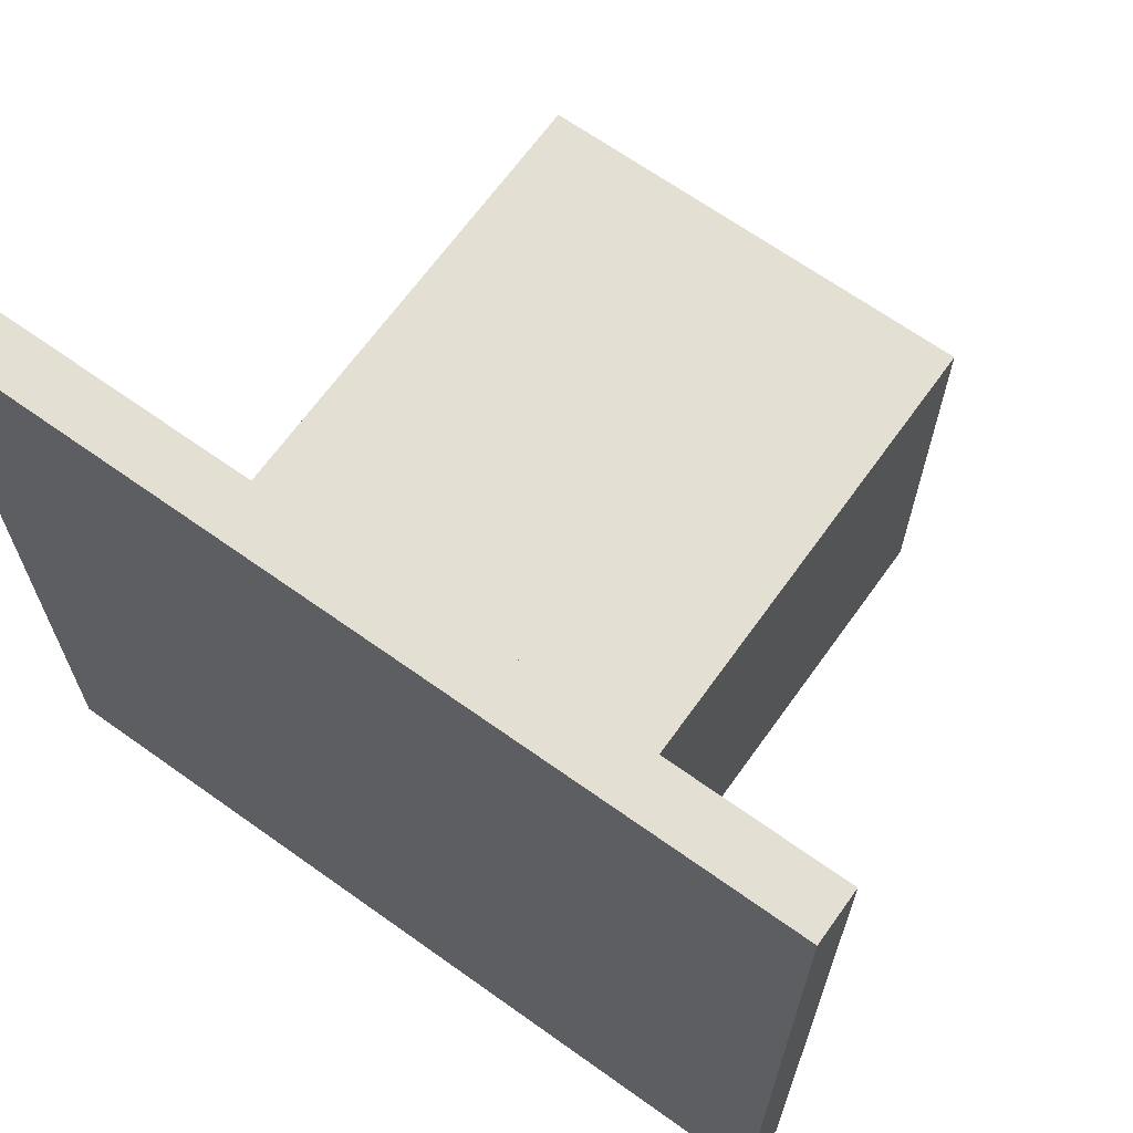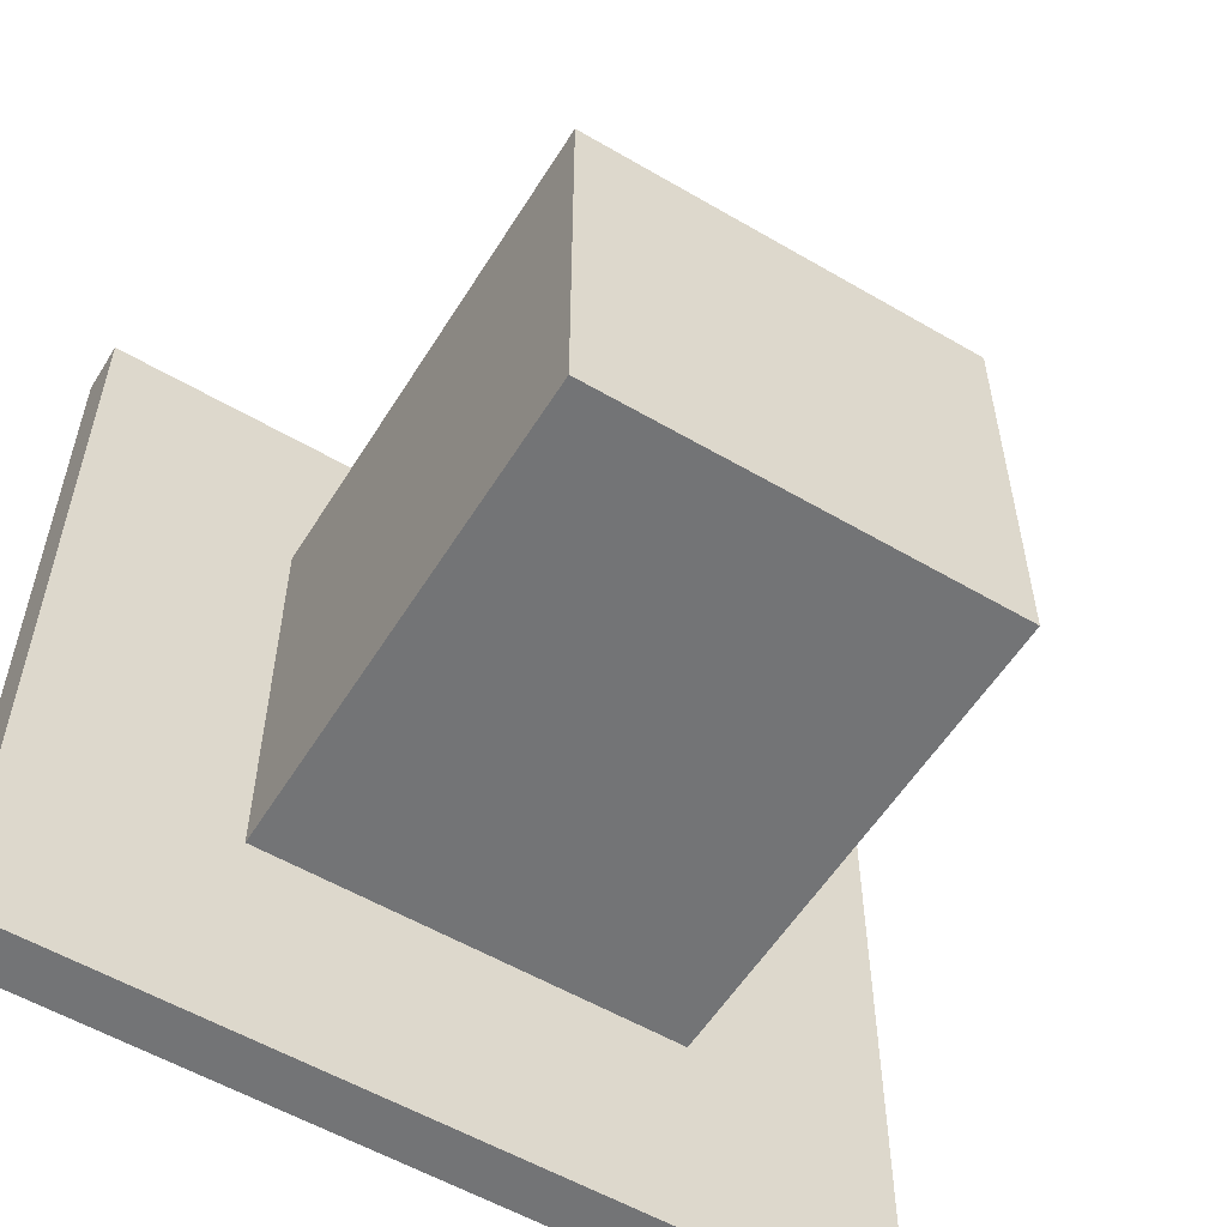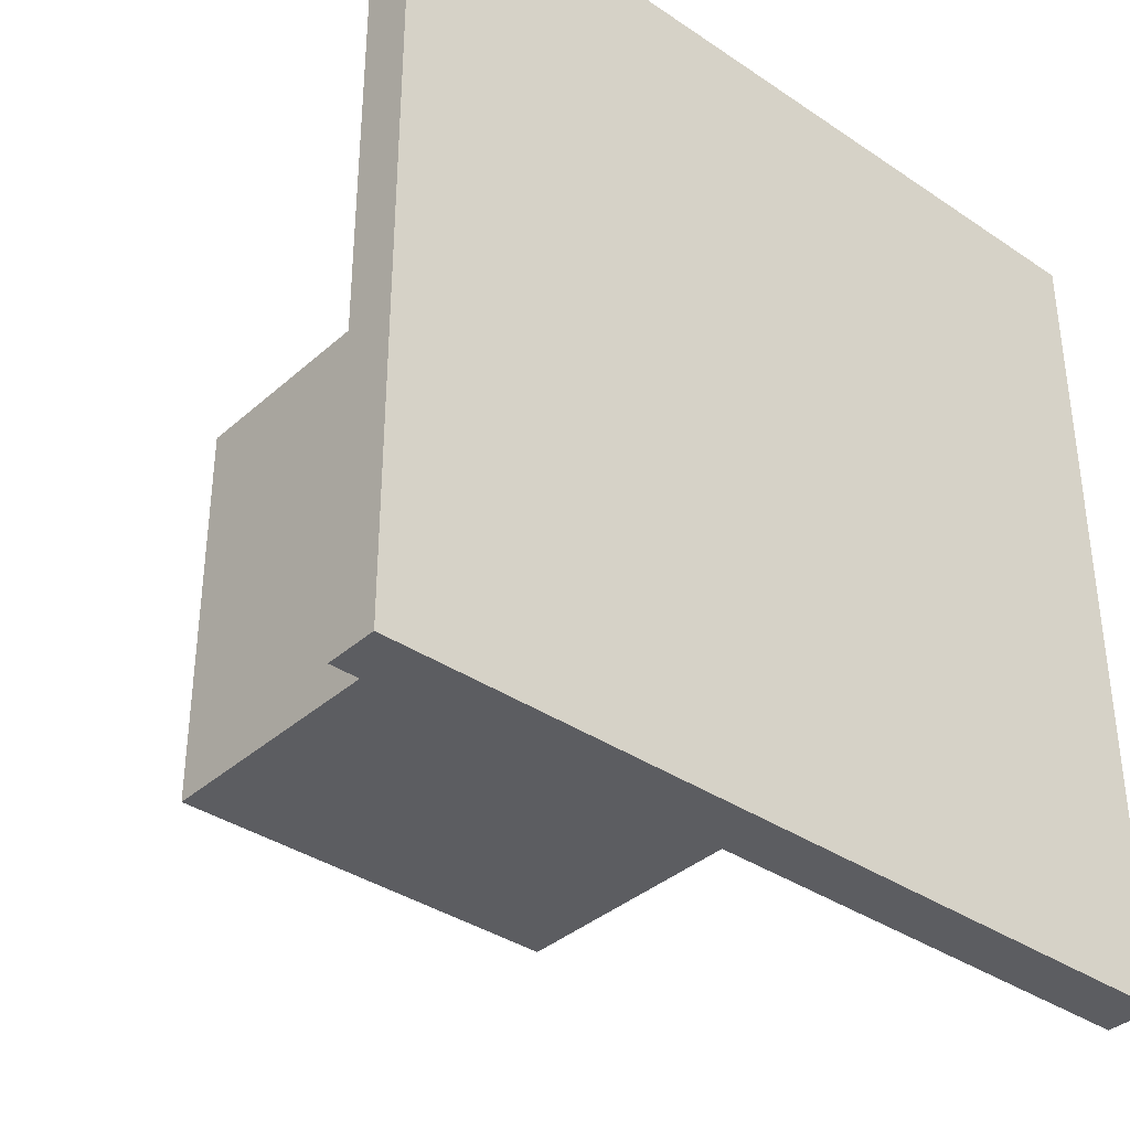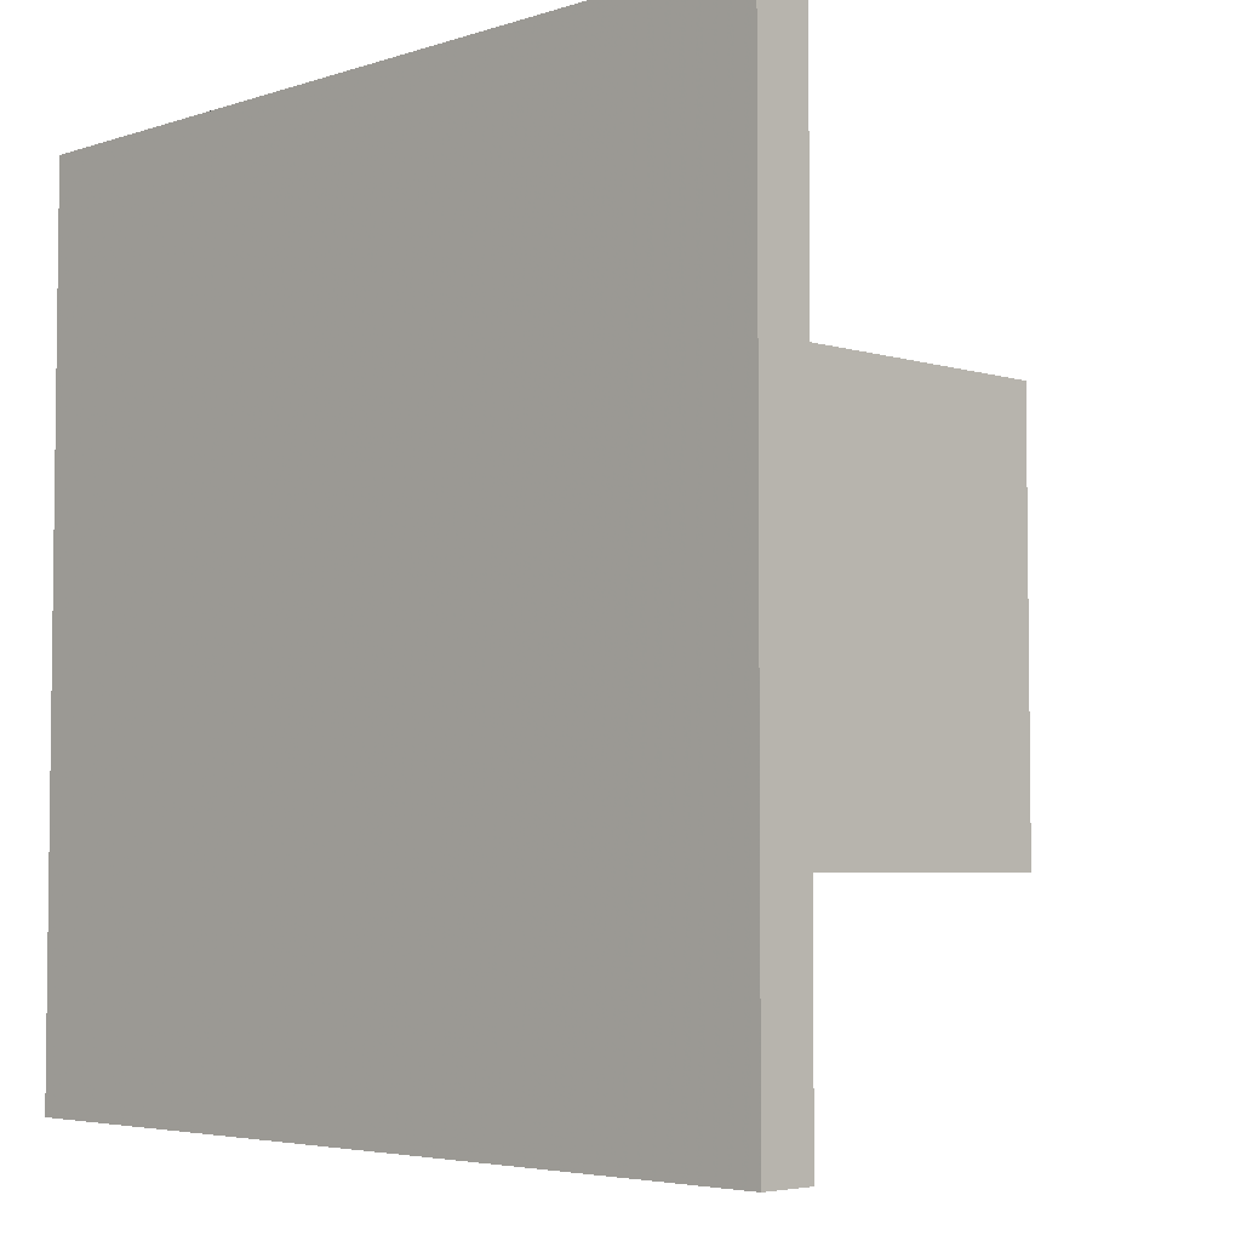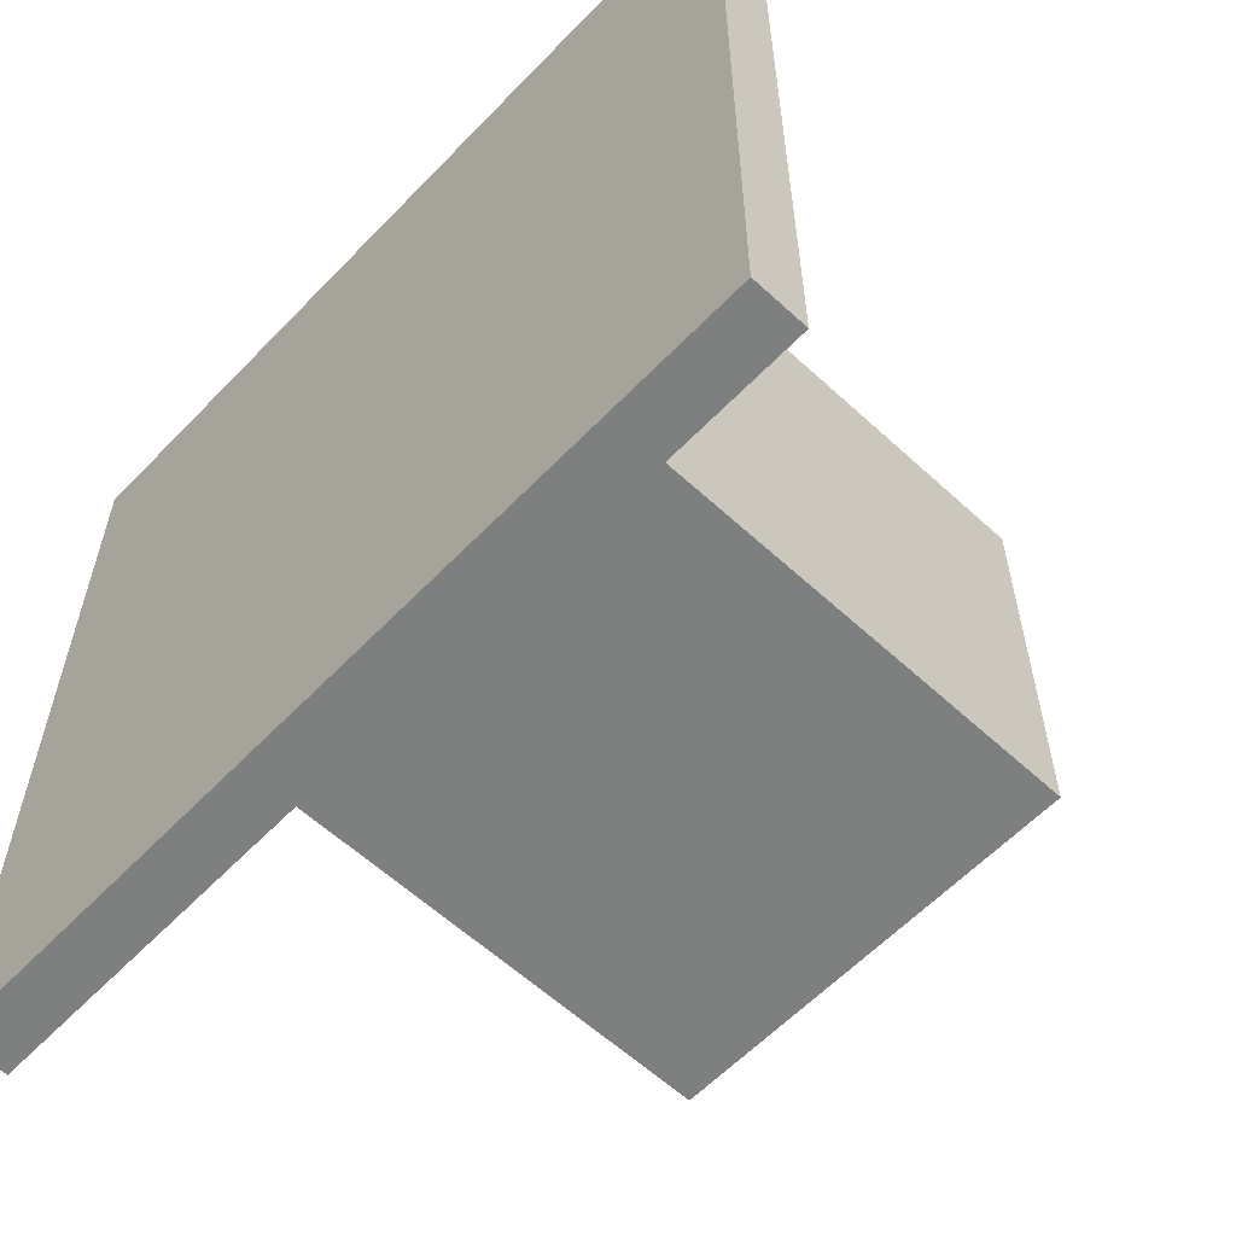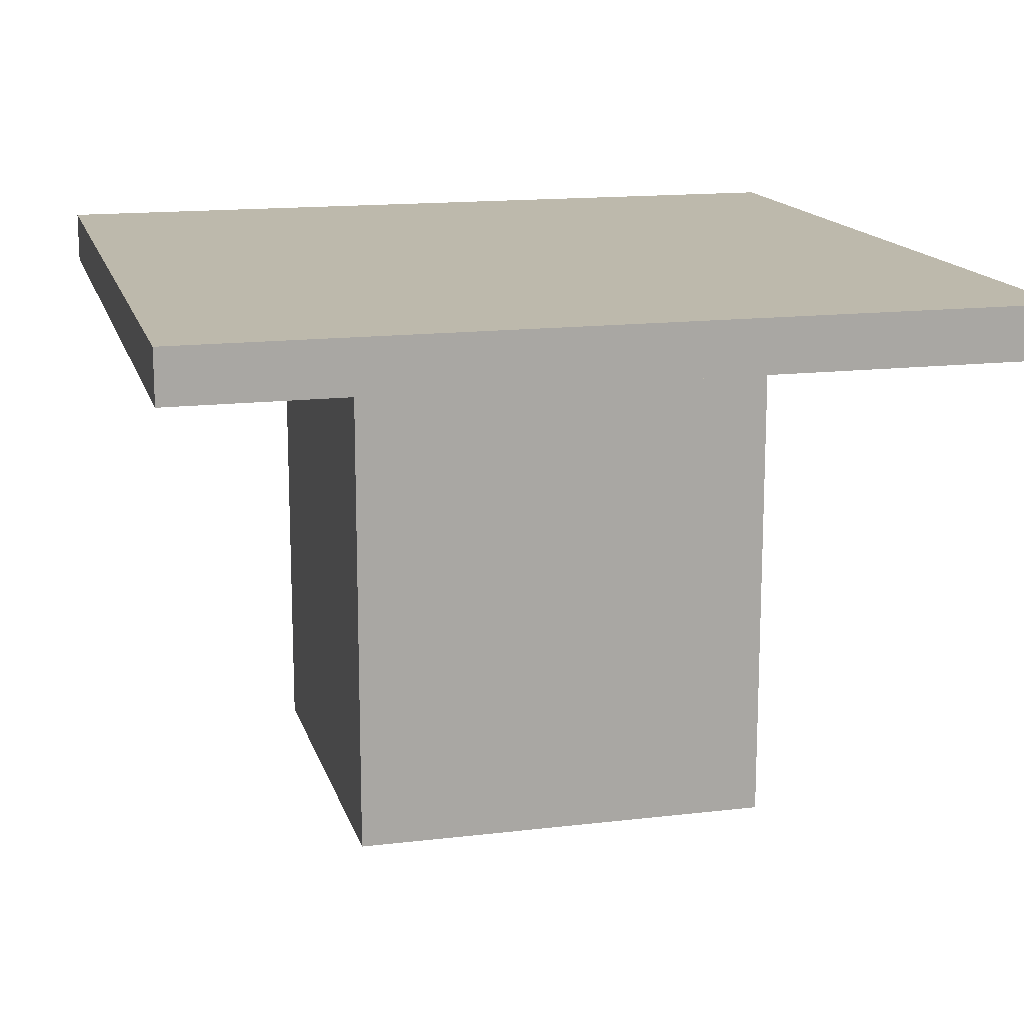
<metadata>
{"format":"obj","ext":"obj","renderer":"f3d","projection":"perspective","resolution":1024,"background":"white","views":[{"elev":66.8,"azim":-144.4,"up":"+Z"},{"elev":-56.1,"azim":-31.5,"up":"+Z"},{"elev":-36.7,"azim":138.8,"up":"+Z"},{"elev":-4.6,"azim":-134.4,"up":"+Z"},{"elev":-59.6,"azim":-133.4,"up":"+Z"},{"elev":15.0,"azim":-104.4,"up":"+Y"}]}
</metadata>
<code>
o Base_Cube
v -0.4 0.245 0.4
v -0.4 0.245 -0.4
v 0.4 0.245 -0.4
v 0.4 0.245 0.4
v -0.4 0.295 0.4
v -0.4 0.295 -0.4
v 0.4 0.295 -0.4
v 0.4 0.295 0.4
v 0.2 -0.24 -0.2
v 0.2 -0.24 0.2
v -0.2 -0.24 0.2
v -0.2 -0.24 -0.2
v 0.2 0.24 -0.2
v 0.2 0.24 0.2
v -0.2 0.24 0.2
v -0.2 0.24 -0.2
f 5 6 2
f 6 7 3
f 7 8 4
f 8 5 1
f 1 2 3
f 8 7 6
f 9 10 11
f 13 16 14
f 9 13 10
f 10 14 11
f 11 15 16
f 13 9 16
f 1 5 2
f 2 6 3
f 3 7 4
f 4 8 1
f 4 1 3
f 5 8 6
f 12 9 11
f 13 14 10
f 9 12 16
f 16 15 14
f 12 11 16
f 14 15 11

</code>
